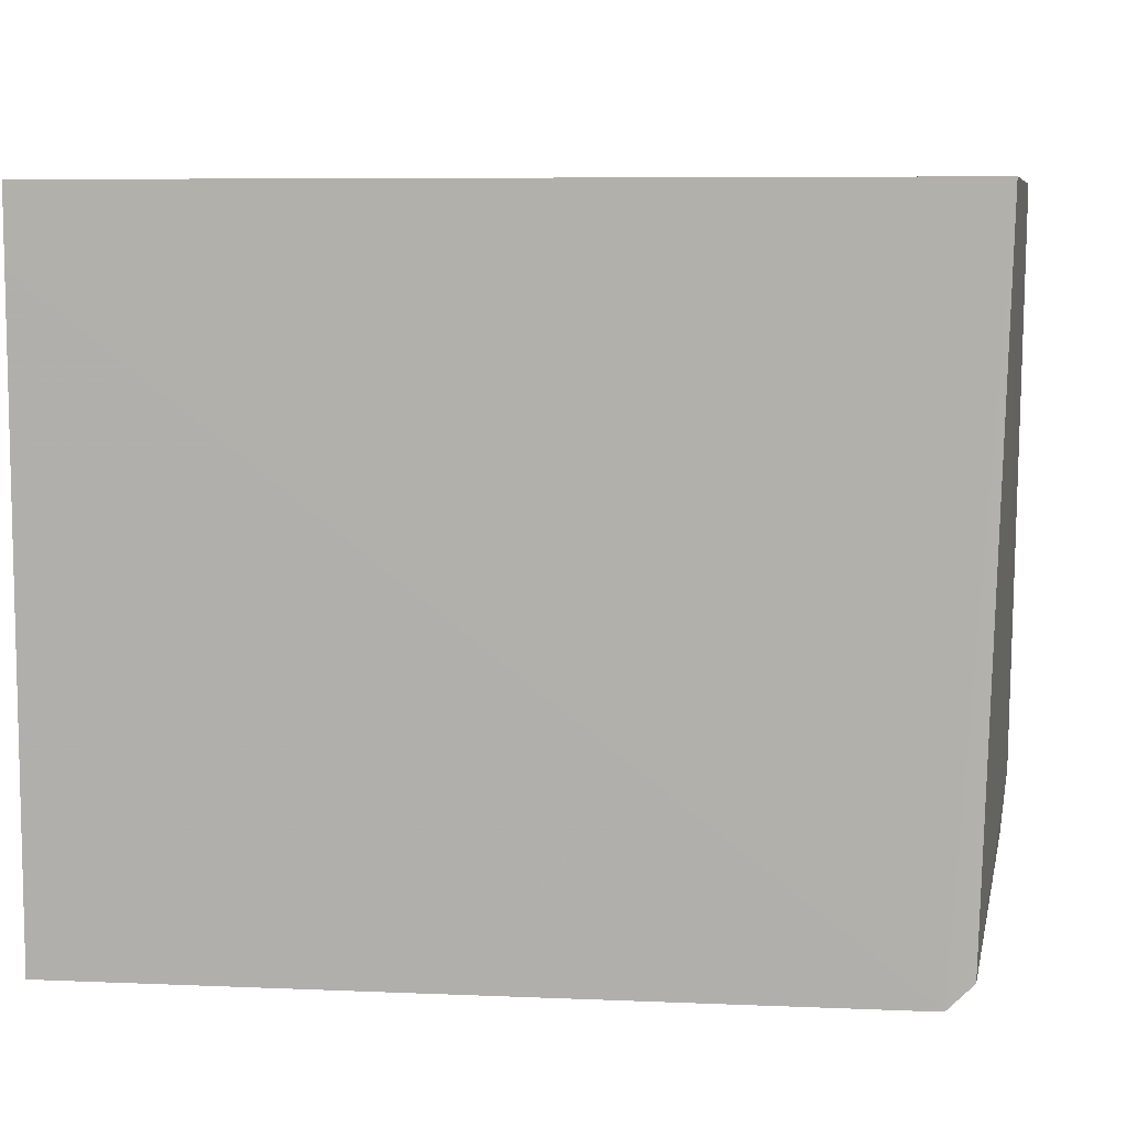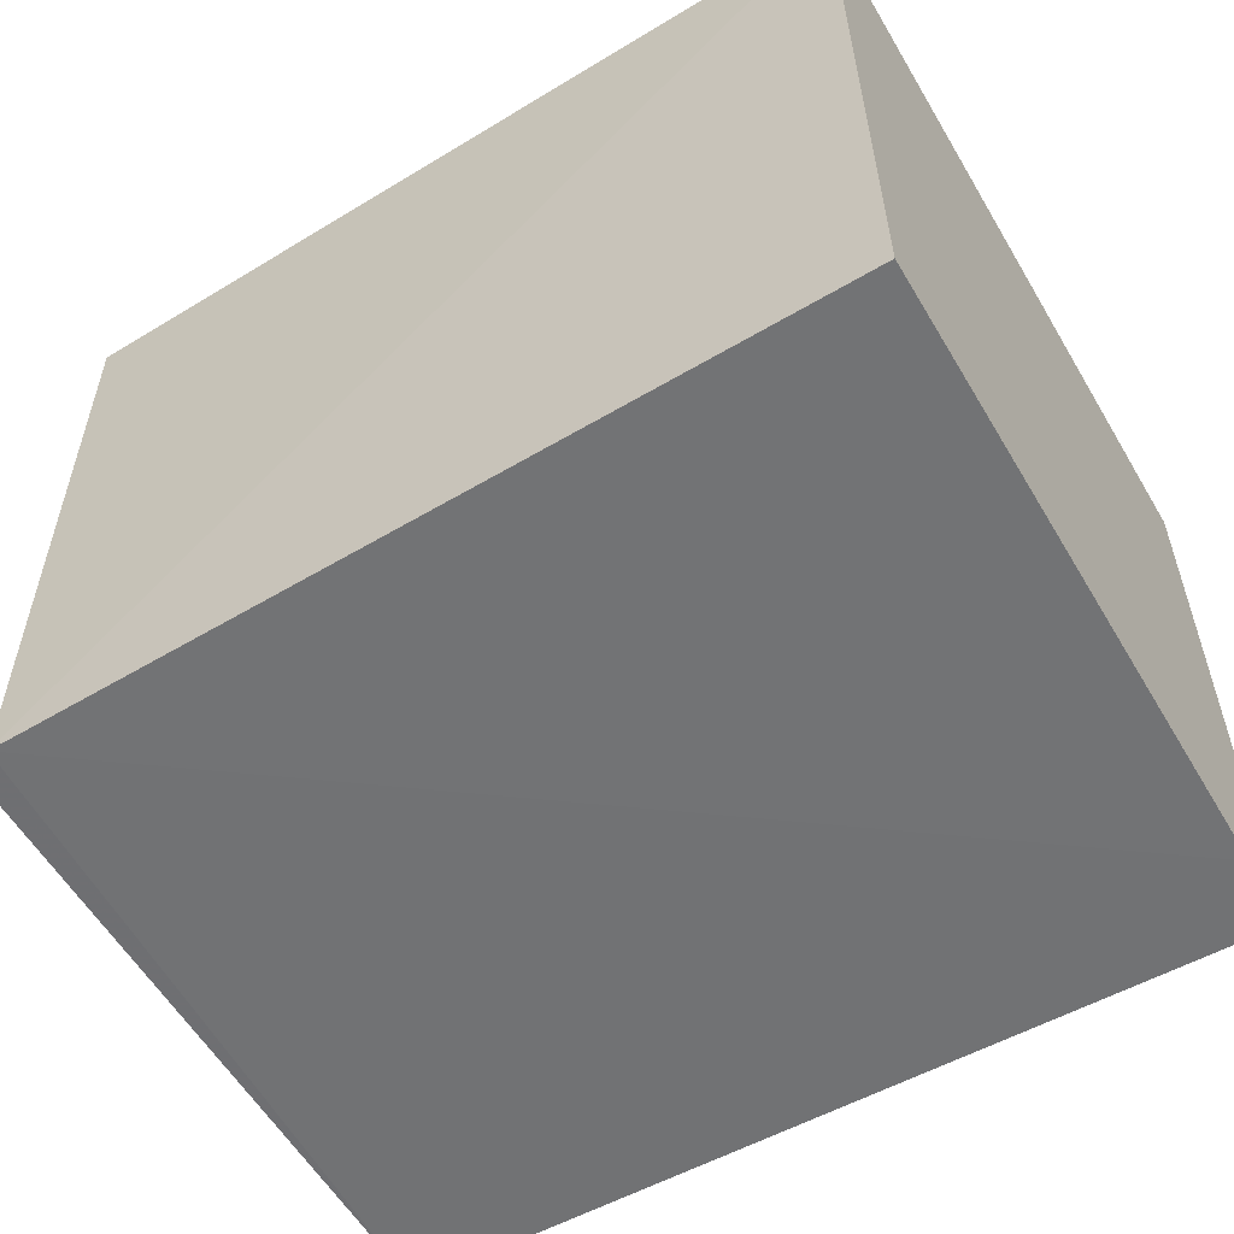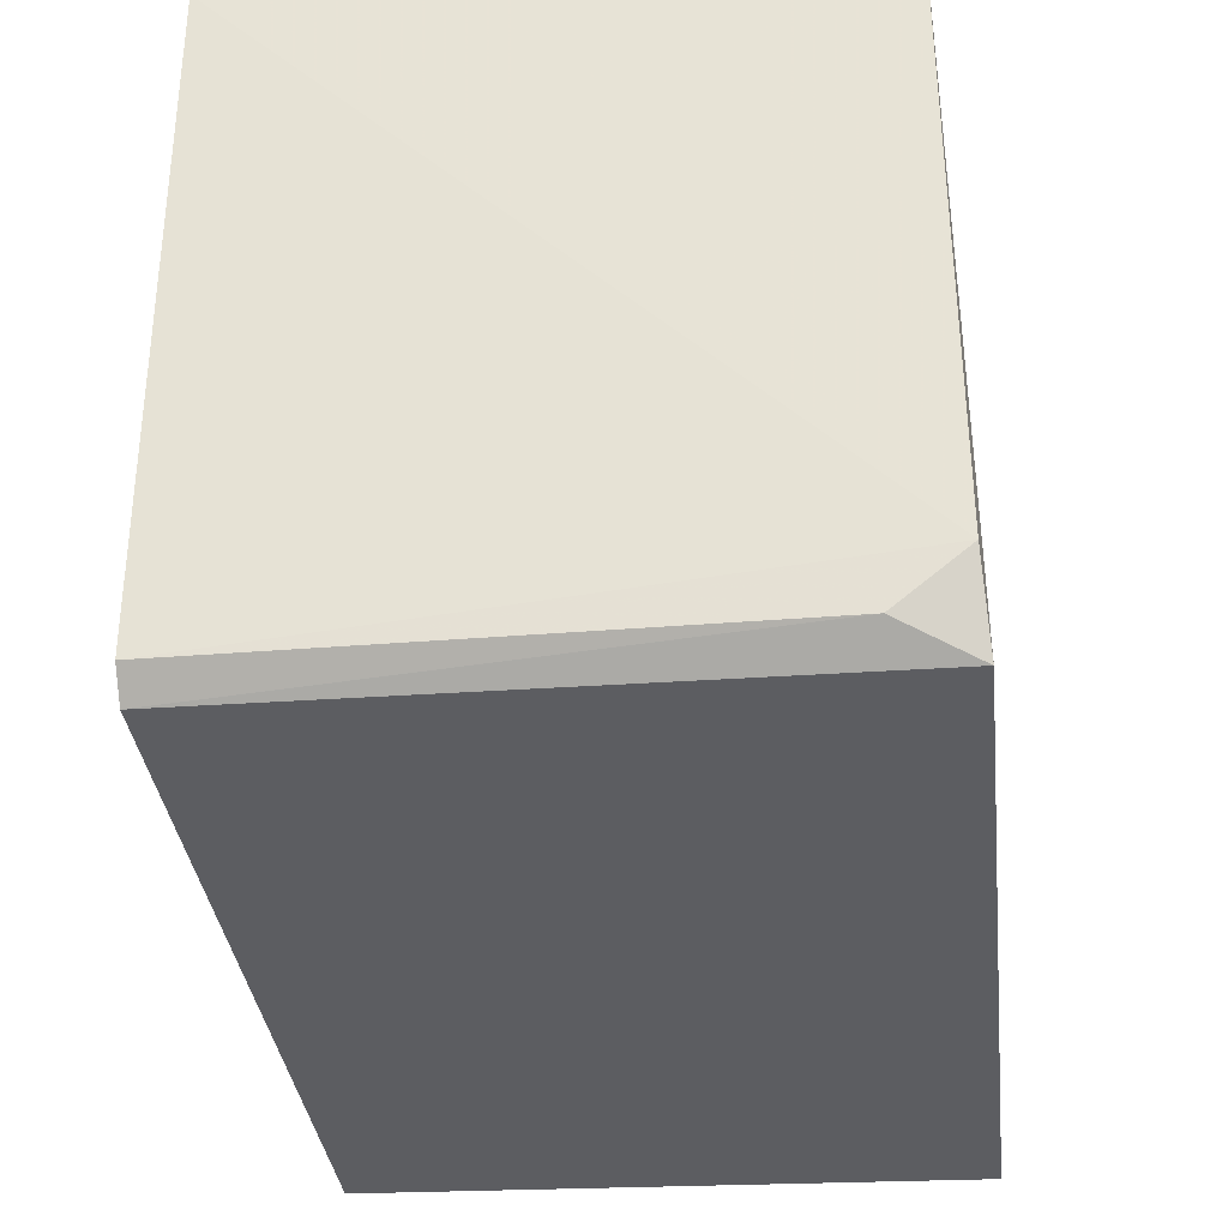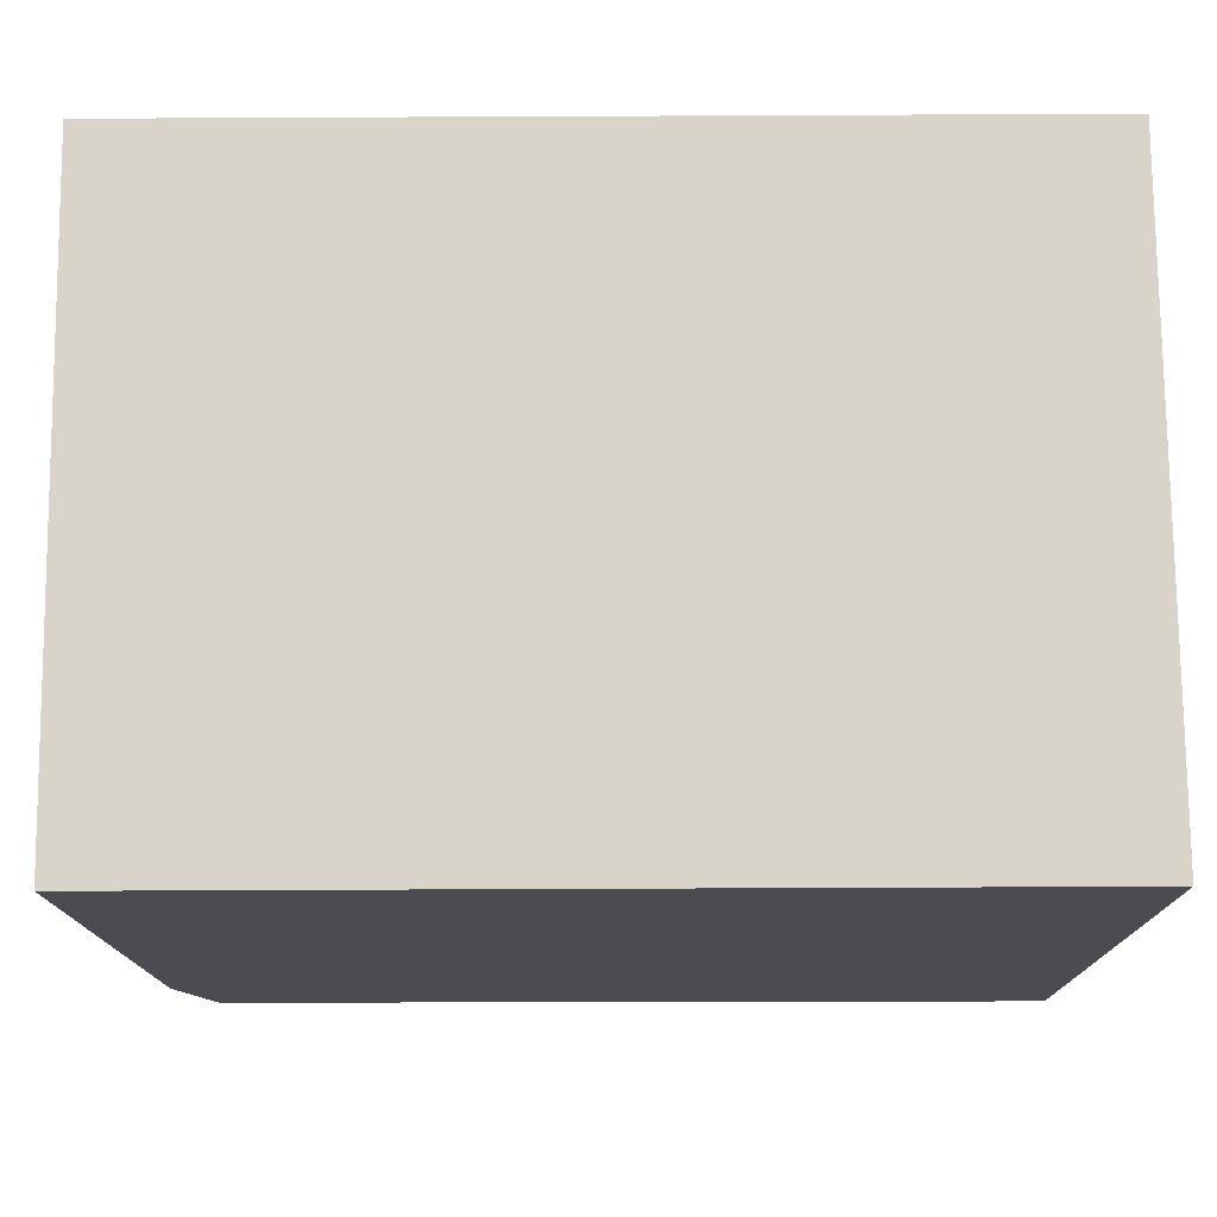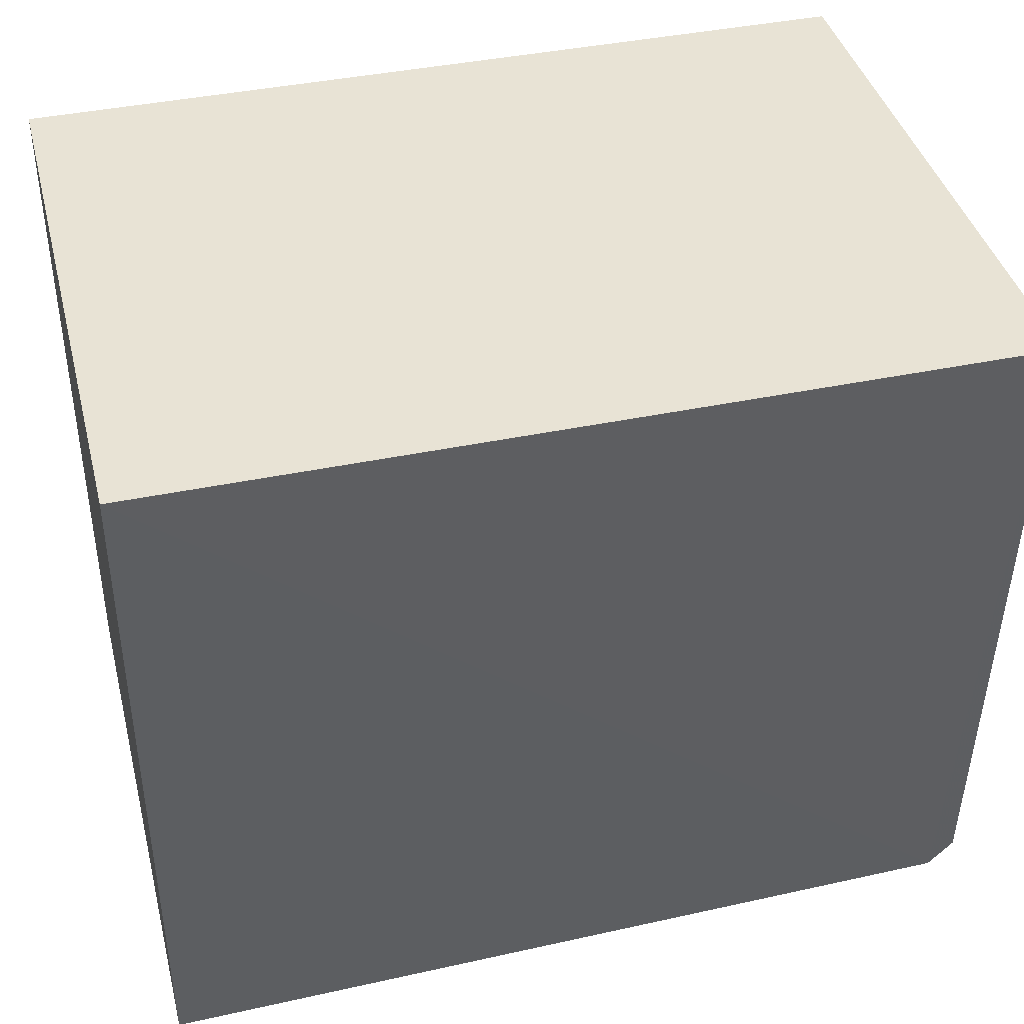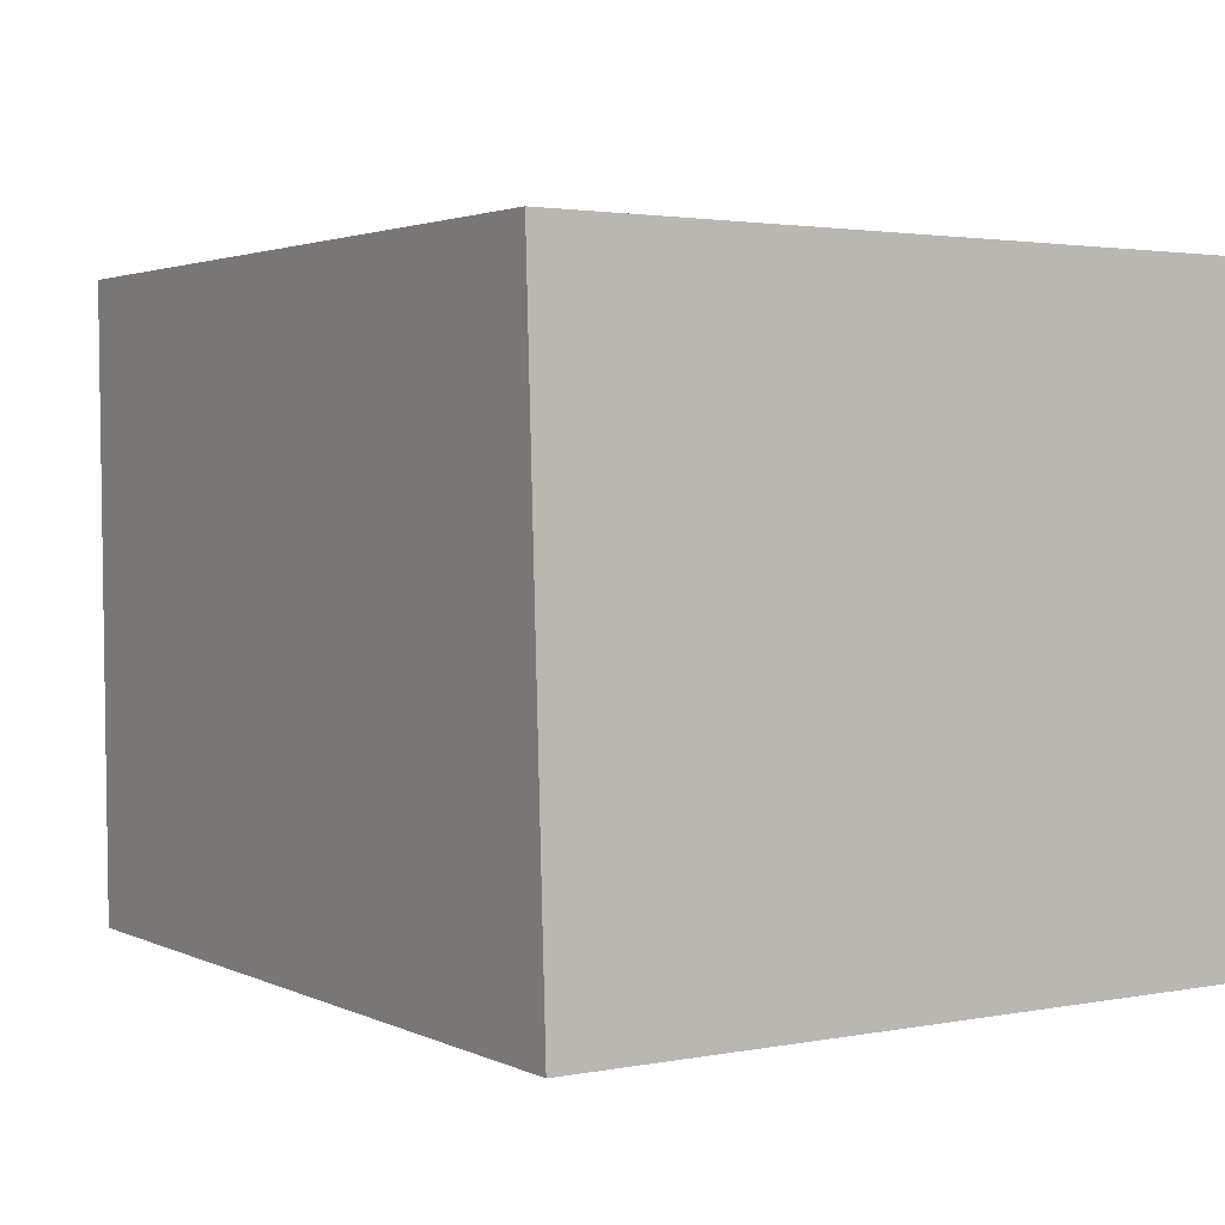
<metadata>
{"format":"obj","ext":"obj","renderer":"f3d","projection":"perspective","resolution":1024,"background":"white","views":[{"elev":7.8,"azim":-168.6,"up":"+Y"},{"elev":-55.5,"azim":30.4,"up":"+Z"},{"elev":-34.8,"azim":-83.3,"up":"+Y"},{"elev":75.5,"azim":-0.3,"up":"+Y"},{"elev":41.2,"azim":165.8,"up":"+Y"},{"elev":2.6,"azim":56.0,"up":"+Z"}]}
</metadata>
<code>
v -0.01627 0.001698 0.08882
v -0.01627 -0.01487 0.08886
v -0.01627 -6.066e-05 0.07475
v -0.03589 0.001709 0.07475
v -0.03576 0.001712 0.0888
v -0.03489 -0.01399 0.07472
v -0.01627 0.001698 0.07475
v -0.01626 -0.0145 0.0748
v -0.03478 -0.01416 0.08888
v -0.03559 -0.01227 0.08879
v -0.03547 -0.01341 0.07473
v -0.0355 -0.01351 0.08721
f 7 5 1
f 7 4 5
f 7 6 4
f 7 3 6
f 8 1 2
f 8 7 1
f 8 3 7
f 8 6 3
f 8 2 6
f 9 2 1
f 9 1 5
f 9 6 2
f 10 9 5
f 10 5 4
f 11 10 4
f 11 4 6
f 12 11 6
f 12 6 9
f 12 9 10
f 12 10 11

</code>
